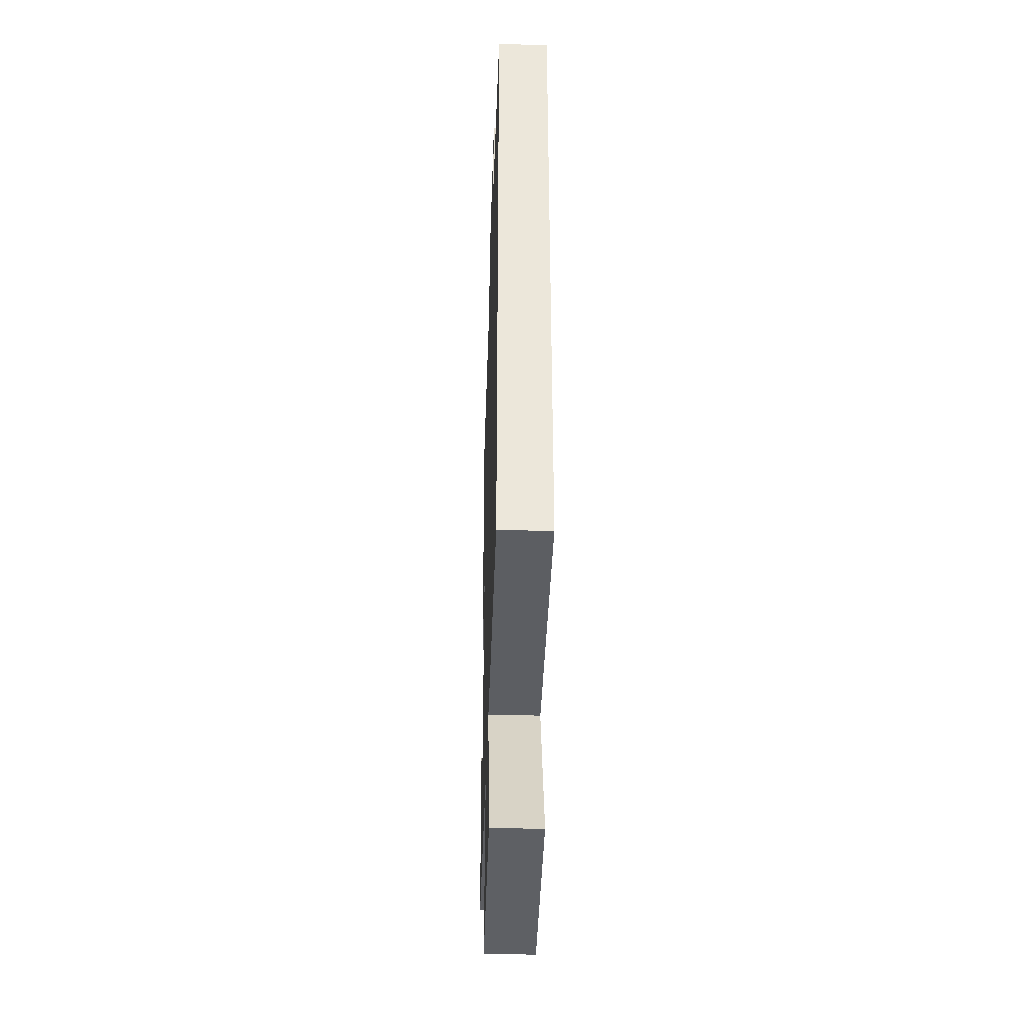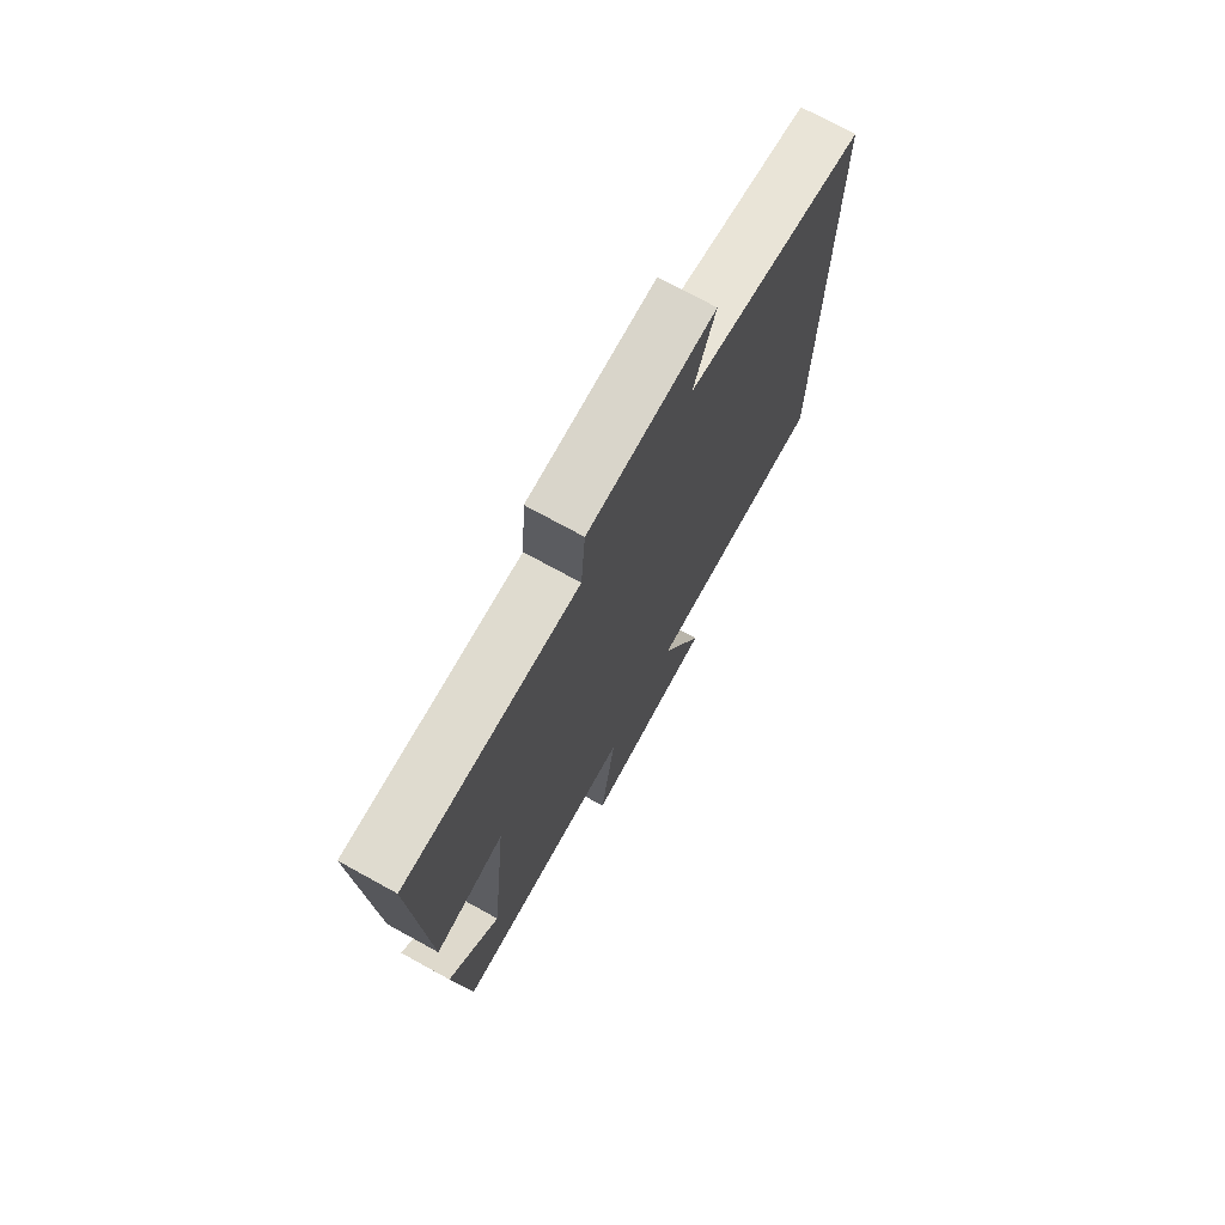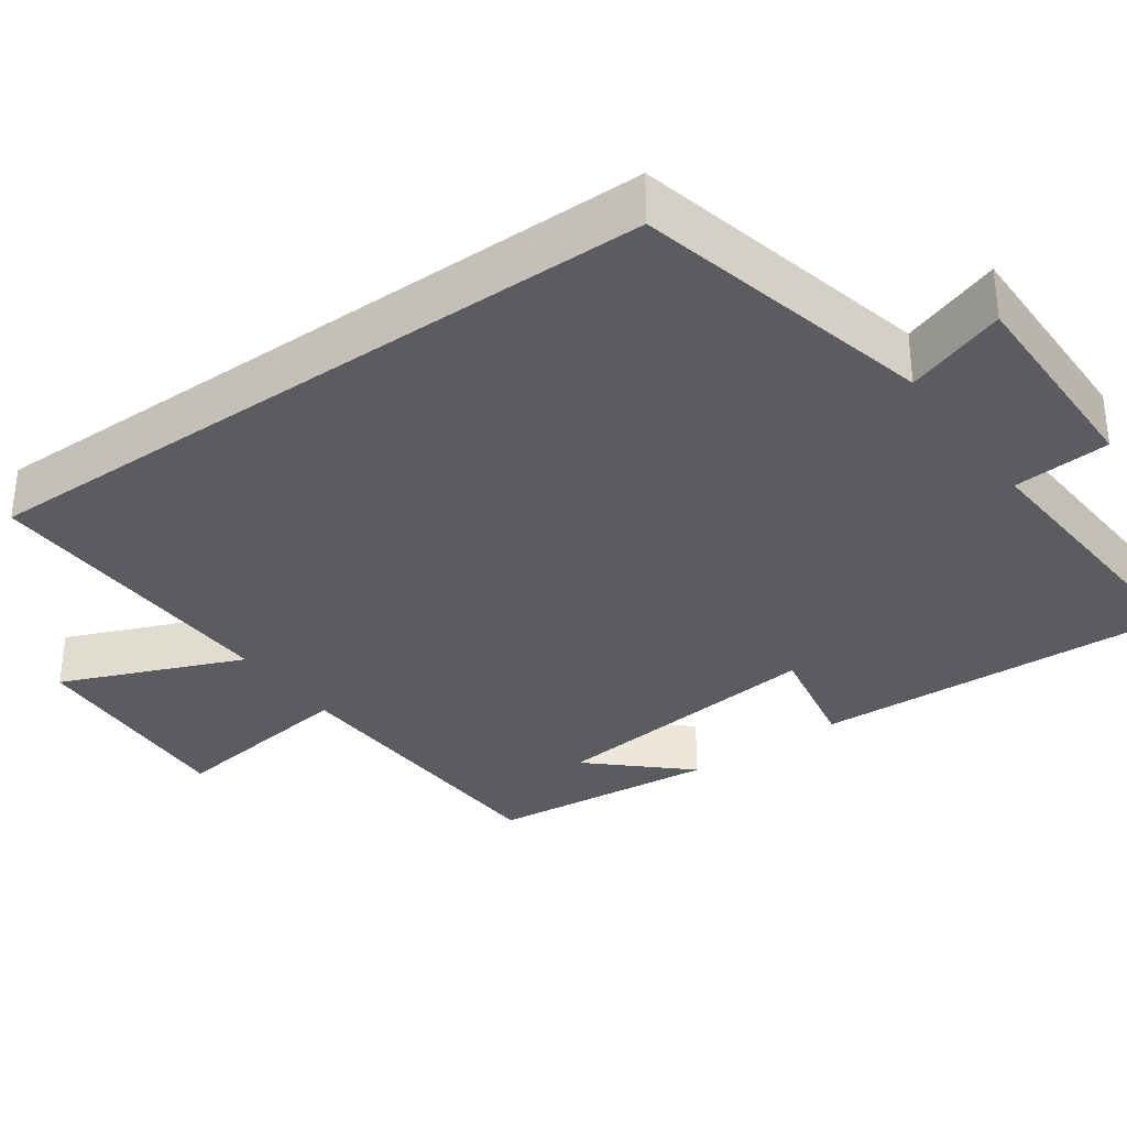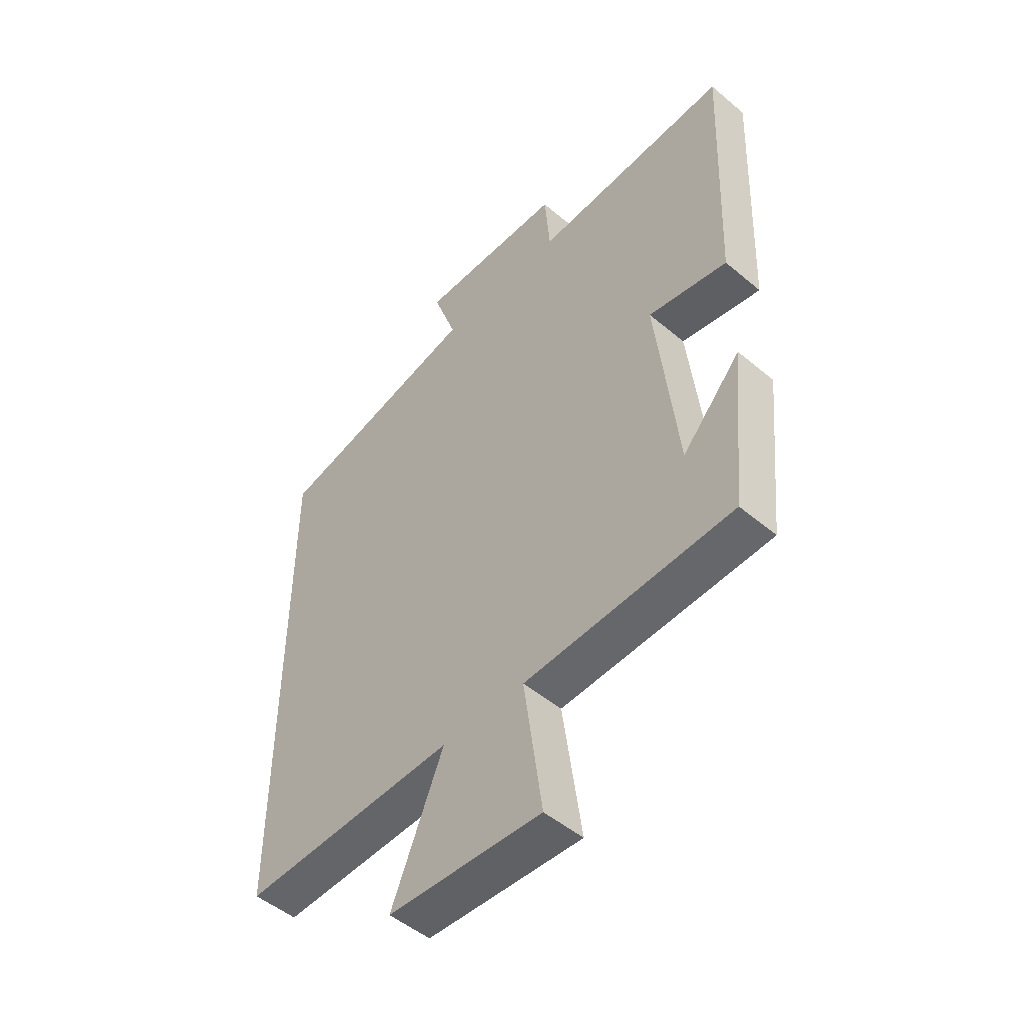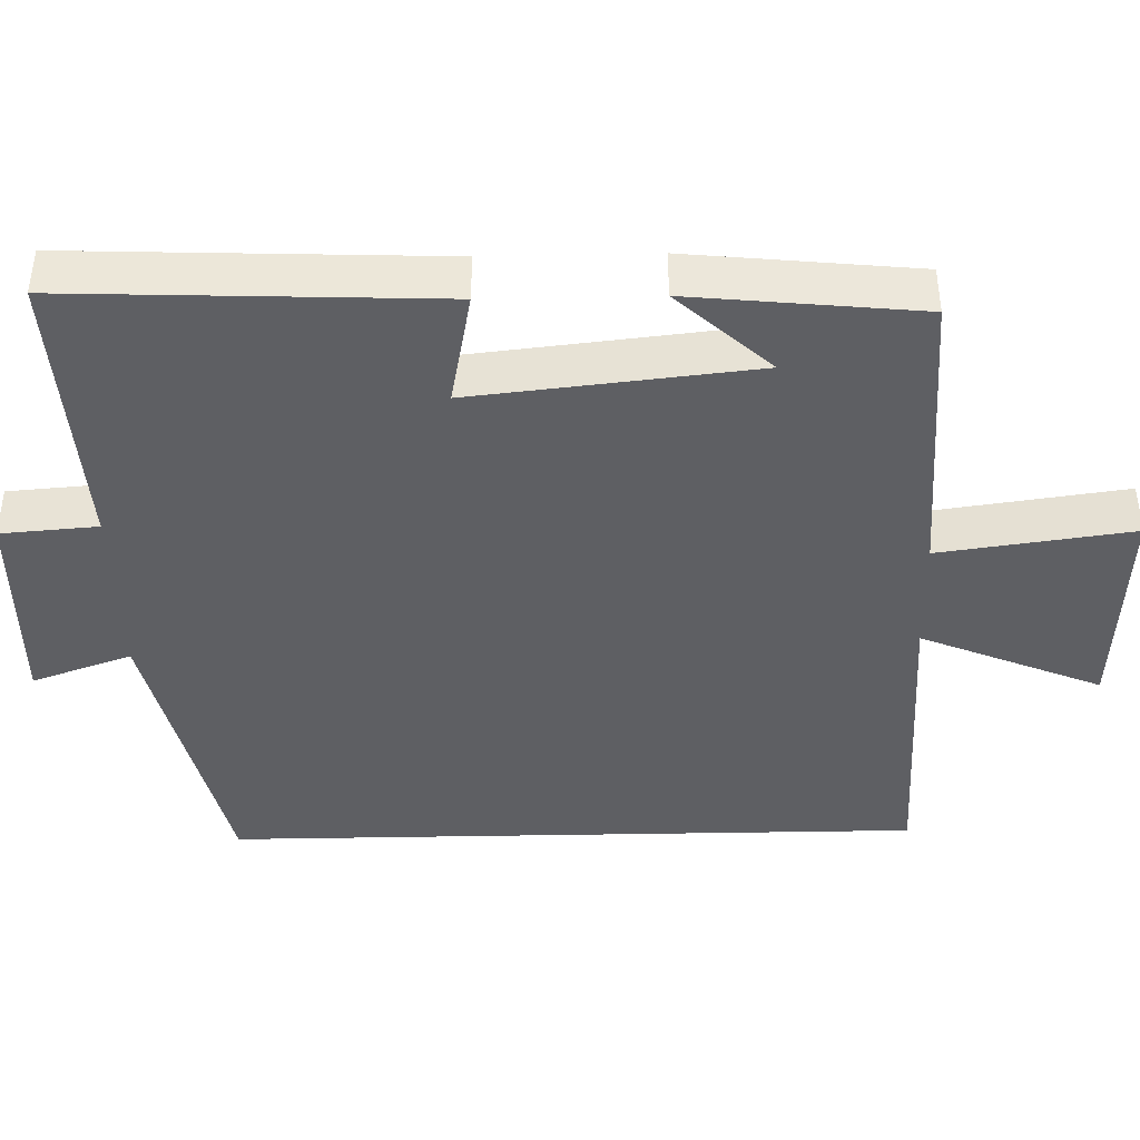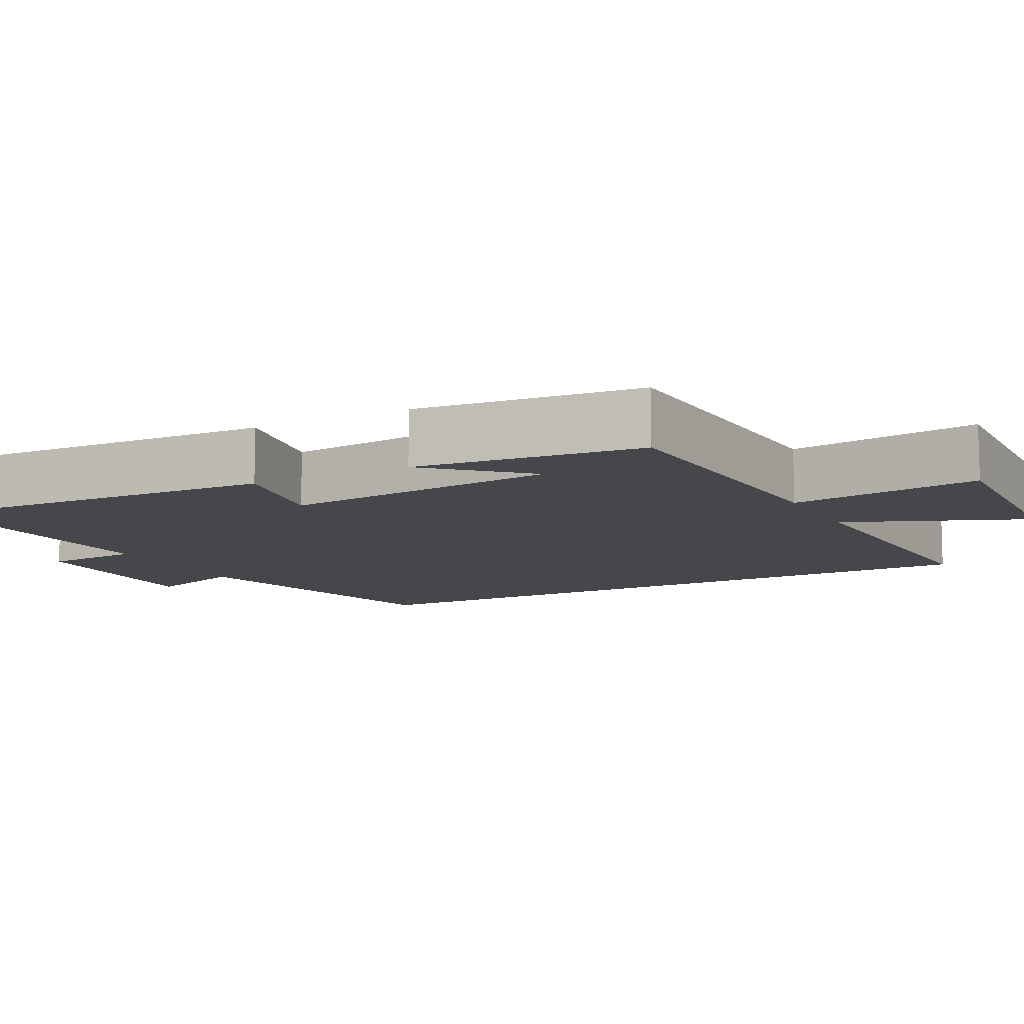
<metadata>
{"format":"obj","ext":"obj","renderer":"f3d","projection":"perspective","resolution":1024,"background":"white","views":[{"elev":-39.7,"azim":-91.8,"up":"+Z"},{"elev":73.7,"azim":118.8,"up":"+Z"},{"elev":-33.6,"azim":-54.5,"up":"+Y"},{"elev":-50.1,"azim":47.3,"up":"+Z"},{"elev":-41.6,"azim":91.3,"up":"+Y"},{"elev":-10.3,"azim":117.8,"up":"+Y"}]}
</metadata>
<code>
v -0.5 0.07 0.408
v -0.103 0.07 0.5
v -0.149 0.07 0.632
v 0.131 0.07 0.628
v 0.141 0.07 0.5
v 0.52 0.07 0.522
v 0.5 0.07 0.037
v 0.348 0.07 0.067
v 0.388 0.07 -0.303
v 0.5 0.07 -0.181
v 0.469 0.07 -0.482
v 0.07 0.07 -0.5
v 0.105 0.07 -0.754
v -0.189 0.07 -0.738
v -0.09 0.07 -0.5
v -0.5 0.07 -0.513
v -0.5 0 0.408
v -0.103 0 0.5
v -0.149 0 0.632
v 0.131 0 0.628
v 0.141 0 0.5
v 0.52 0 0.522
v 0.5 0 0.037
v 0.348 0 0.067
v 0.388 0 -0.303
v 0.5 0 -0.181
v 0.469 0 -0.482
v 0.07 0 -0.5
v 0.105 0 -0.754
v -0.189 0 -0.738
v -0.09 0 -0.5
v -0.5 0 -0.513
f 15 16 1 2
f 12 13 14 15
f 12 15 2
f 11 12 2
f 9 10 11
f 9 11 2 3
f 8 9 3
f 5 6 7 8
f 5 8 3
f 3 4 5
f 18 17 32 31
f 31 30 29 28
f 18 31 28
f 18 28 27
f 27 26 25
f 19 18 27 25
f 19 25 24
f 24 23 22 21
f 19 24 21
f 21 20 19
f 1 17 18 2
f 2 18 19 3
f 3 19 20 4
f 4 20 21 5
f 5 21 22 6
f 6 22 23 7
f 7 23 24 8
f 8 24 25 9
f 9 25 26 10
f 10 26 27 11
f 11 27 28 12
f 12 28 29 13
f 13 29 30 14
f 14 30 31 15
f 15 31 32 16
f 16 32 17 1

</code>
